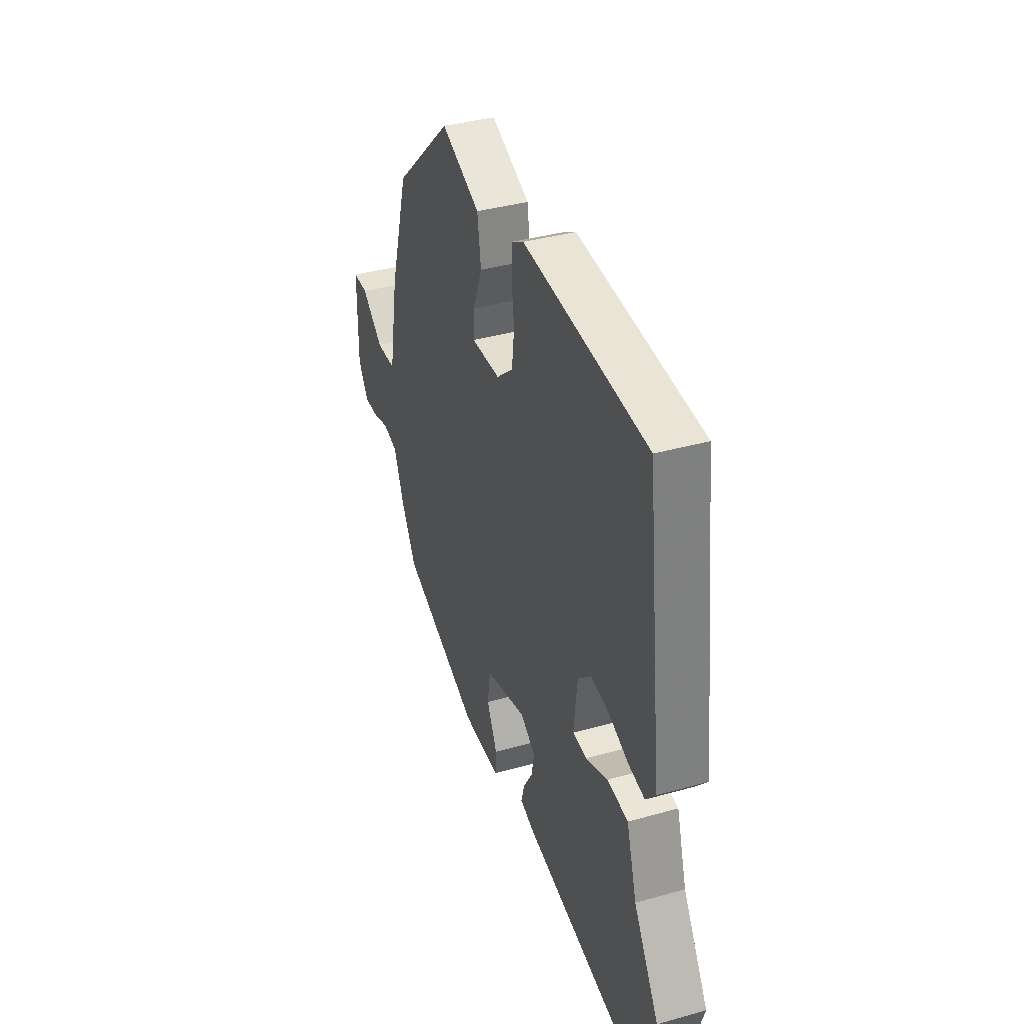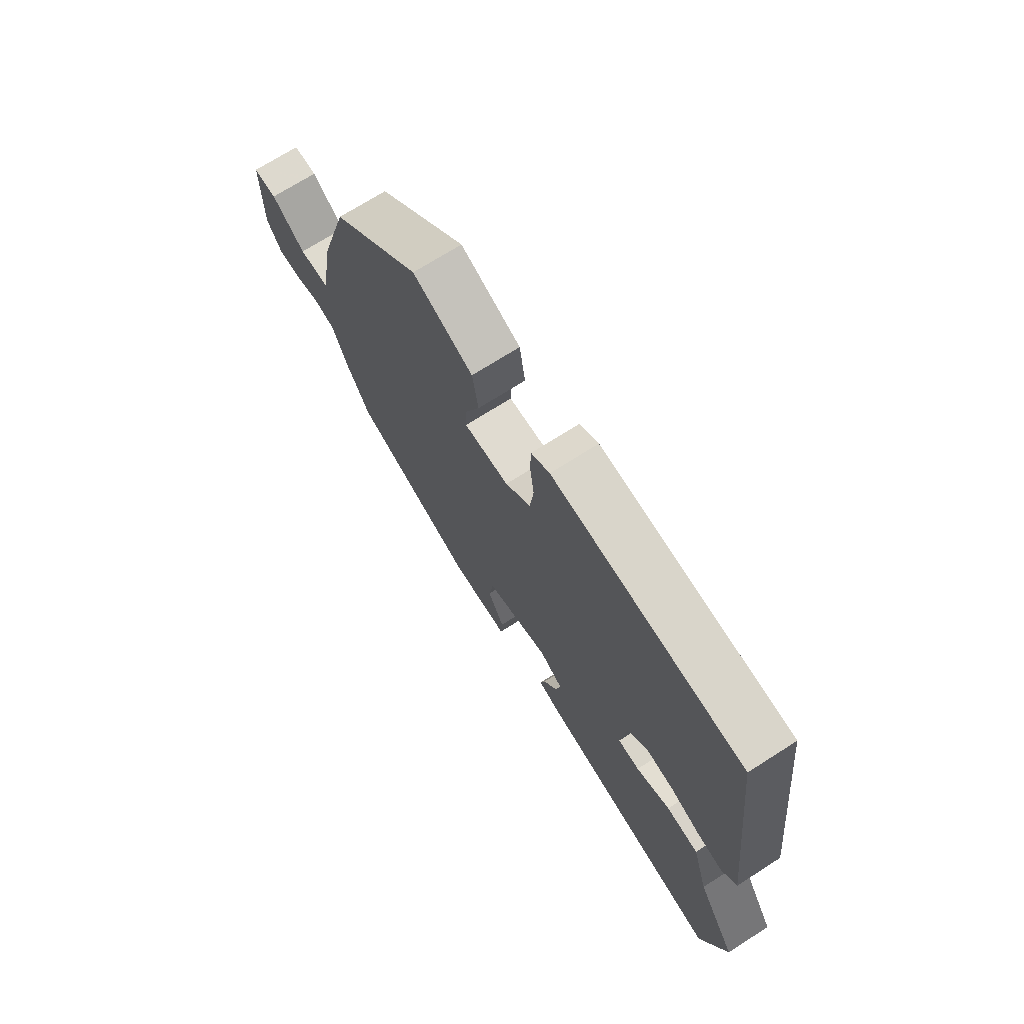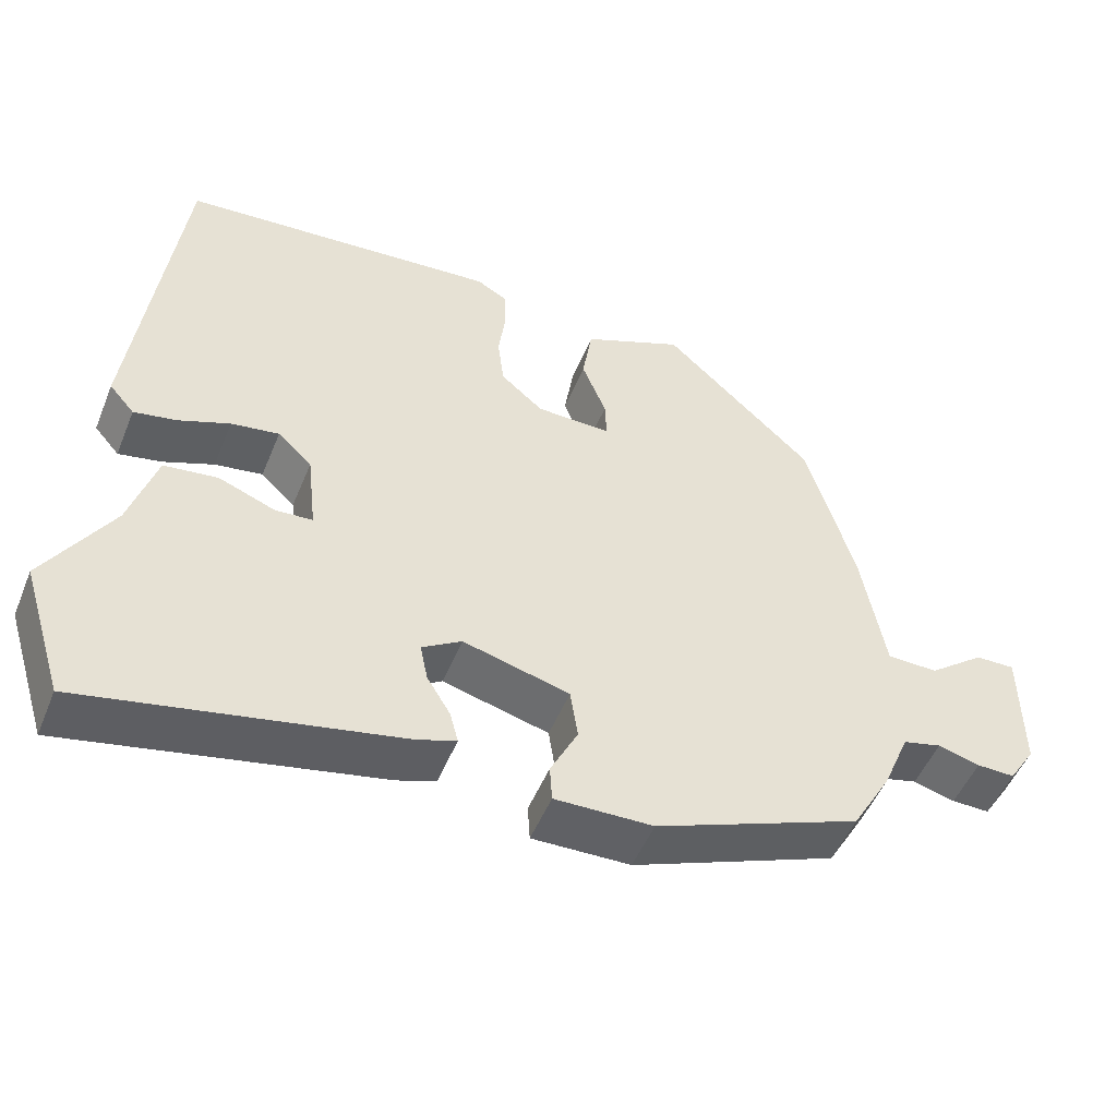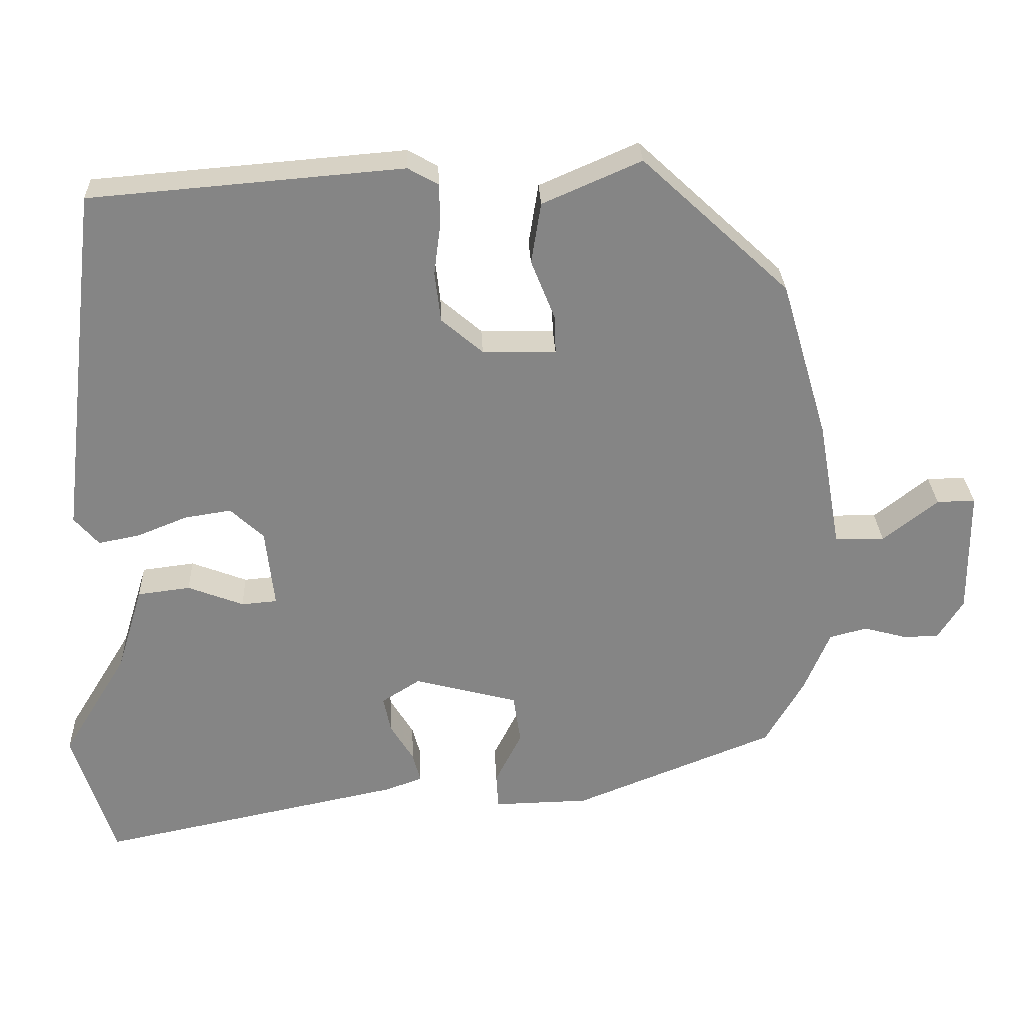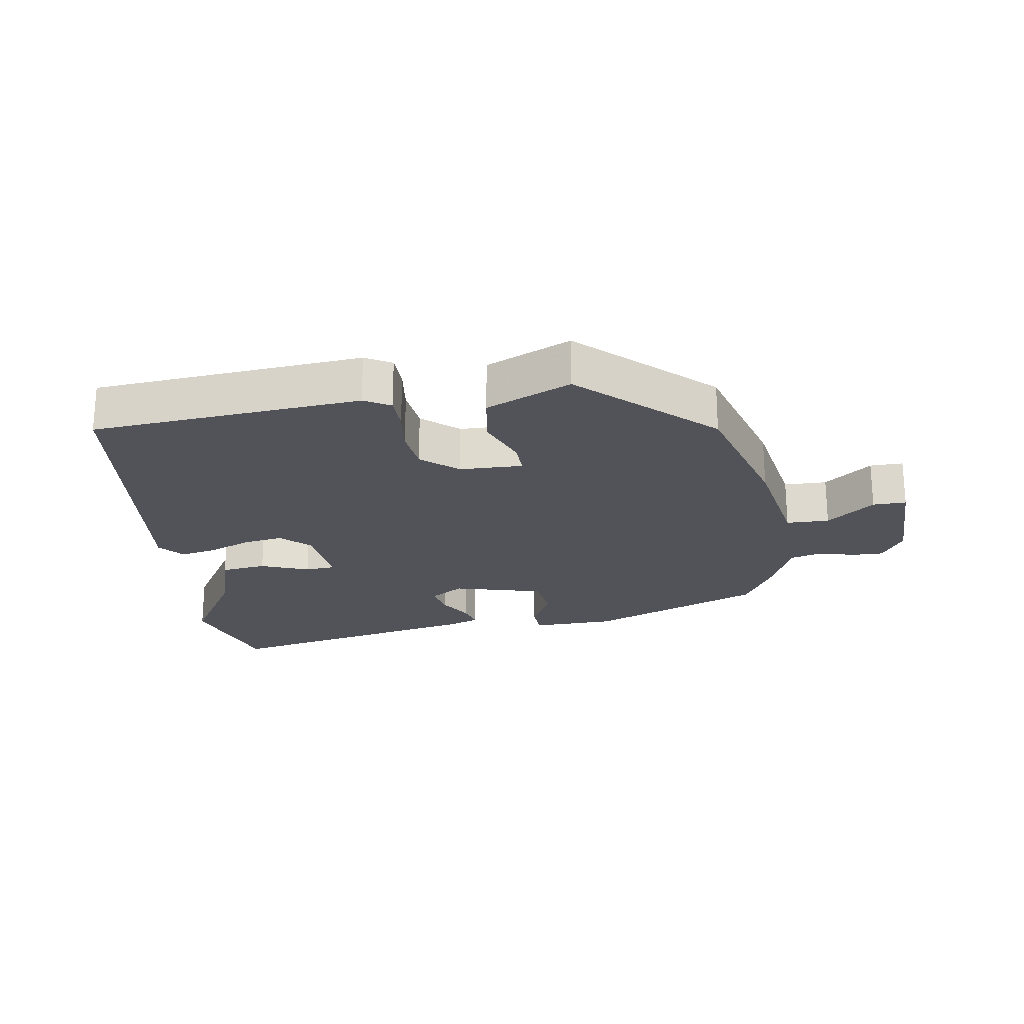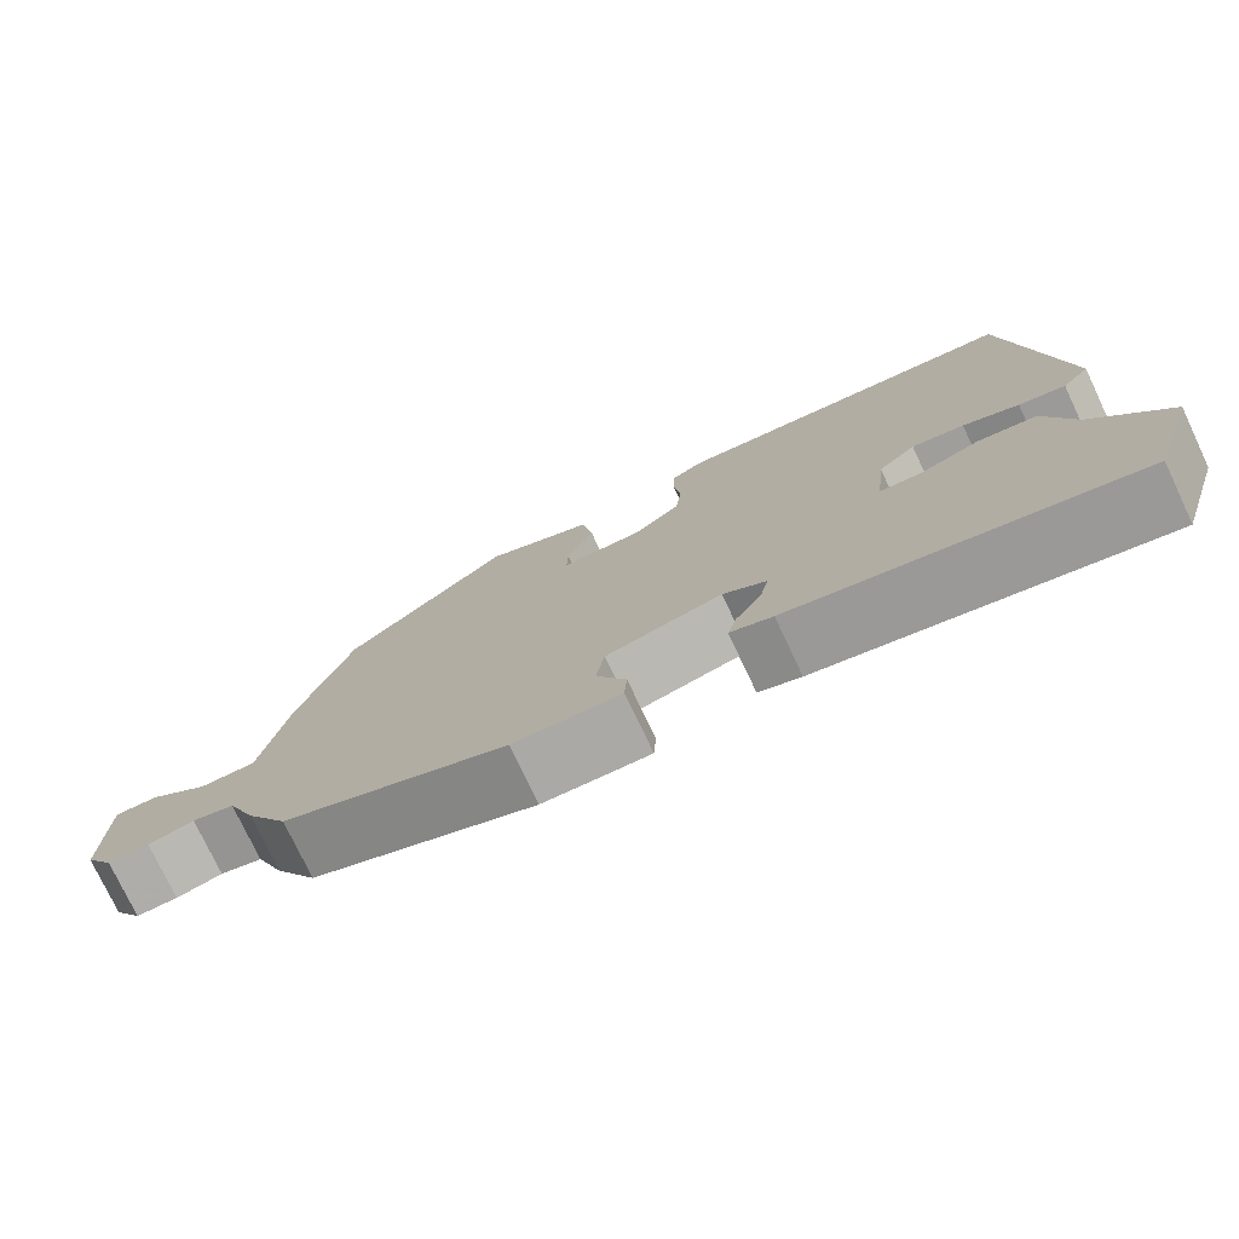
<metadata>
{"format":"obj","ext":"obj","renderer":"f3d","projection":"perspective","resolution":1024,"background":"white","views":[{"elev":37.6,"azim":-109.8,"up":"+Z"},{"elev":70.9,"azim":-122.6,"up":"+Z"},{"elev":-50.6,"azim":-21.9,"up":"+Z"},{"elev":28.5,"azim":-2.3,"up":"+Z"},{"elev":-22.7,"azim":8.9,"up":"+Y"},{"elev":-76.4,"azim":-154.7,"up":"+Z"}]}
</metadata>
<code>
v 0.485 0.07 0.337
v 0.548 0.07 0.124
v 0.579 0.07 -0.051
v 0.646 0.07 -0.052
v 0.72 0.07 0.006
v 0.772 0.07 0.007
v 0.773 0.07 -0.163
v 0.738 0.07 -0.218
v 0.688 0.07 -0.217
v 0.633 0.07 -0.202
v 0.582 0.07 -0.215
v 0.547 0.07 -0.299
v 0.495 0.07 -0.389
v 0.224 0.07 -0.497
v 0.095 0.07 -0.5
v 0.092 0.07 -0.452
v 0.128 0.07 -0.38
v 0.118 0.07 -0.313
v -0.022 0.07 -0.276
v -0.074 0.07 -0.309
v -0.064 0.07 -0.358
v -0.033 0.07 -0.409
v -0.022 0.07 -0.45
v -0.073 0.07 -0.468
v -0.483 0.07 -0.553
v -0.539 0.07 -0.376
v -0.452 0.07 -0.234
v -0.417 0.07 -0.119
v -0.346 0.07 -0.11
v -0.271 0.07 -0.139
v -0.223 0.07 -0.135
v -0.235 0.07 -0.028
v -0.28 0.07 0.014
v -0.343 0.07 0.004
v -0.41 0.07 -0.023
v -0.466 0.07 -0.034
v -0.499 0.07 0.004
v -0.442 0.07 0.48
v -0.021 0.07 0.515
v 0.02 0.07 0.492
v 0.021 0.07 0.437
v 0.012 0.07 0.367
v 0.02 0.07 0.299
v 0.076 0.07 0.251
v 0.175 0.07 0.249
v 0.173 0.07 0.301
v 0.141 0.07 0.381
v 0.154 0.07 0.463
v 0.287 0.07 0.521
v 0.485 0 0.337
v 0.548 0 0.124
v 0.579 0 -0.051
v 0.646 0 -0.052
v 0.72 0 0.006
v 0.772 0 0.007
v 0.773 0 -0.163
v 0.738 0 -0.218
v 0.688 0 -0.217
v 0.633 0 -0.202
v 0.582 0 -0.215
v 0.547 0 -0.299
v 0.495 0 -0.389
v 0.224 0 -0.497
v 0.095 0 -0.5
v 0.092 0 -0.452
v 0.128 0 -0.38
v 0.118 0 -0.313
v -0.022 0 -0.276
v -0.074 0 -0.309
v -0.064 0 -0.358
v -0.033 0 -0.409
v -0.022 0 -0.45
v -0.073 0 -0.468
v -0.483 0 -0.553
v -0.539 0 -0.376
v -0.452 0 -0.234
v -0.417 0 -0.119
v -0.346 0 -0.11
v -0.271 0 -0.139
v -0.223 0 -0.135
v -0.235 0 -0.028
v -0.28 0 0.014
v -0.343 0 0.004
v -0.41 0 -0.023
v -0.466 0 -0.034
v -0.499 0 0.004
v -0.442 0 0.48
v -0.021 0 0.515
v 0.02 0 0.492
v 0.021 0 0.437
v 0.012 0 0.367
v 0.02 0 0.299
v 0.076 0 0.251
v 0.175 0 0.249
v 0.173 0 0.301
v 0.141 0 0.381
v 0.154 0 0.463
v 0.287 0 0.521
f 1 2 3
f 49 1 3
f 48 49 3
f 47 48 3
f 46 47 3
f 45 46 3
f 44 45 3
f 40 41 42
f 39 40 42
f 38 39 42
f 37 38 42
f 36 37 42
f 35 36 42
f 34 35 42
f 33 34 42 43
f 32 33 43 44
f 27 28 29 30
f 27 30 31
f 26 27 31
f 25 26 31
f 24 25 31
f 23 24 31
f 22 23 31
f 21 22 31
f 20 21 31 32
f 15 16 17
f 14 15 17
f 13 14 17
f 12 13 17
f 11 12 17
f 11 17 18
f 10 11 18 19
f 8 9 10
f 7 8 10
f 6 7 10
f 5 6 10
f 4 5 10
f 3 4 10 19
f 19 20 32 44
f 3 19 44
f 52 51 50
f 52 50 98
f 52 98 97
f 52 97 96
f 52 96 95
f 52 95 94
f 52 94 93
f 91 90 89
f 91 89 88
f 91 88 87
f 91 87 86
f 91 86 85
f 91 85 84
f 91 84 83
f 92 91 83 82
f 93 92 82 81
f 79 78 77 76
f 80 79 76
f 80 76 75
f 80 75 74
f 80 74 73
f 80 73 72
f 80 72 71
f 80 71 70
f 81 80 70 69
f 66 65 64
f 66 64 63
f 66 63 62
f 66 62 61
f 66 61 60
f 67 66 60
f 68 67 60 59
f 59 58 57
f 59 57 56
f 59 56 55
f 59 55 54
f 59 54 53
f 68 59 53 52
f 93 81 69 68
f 93 68 52
f 1 50 51 2
f 2 51 52 3
f 3 52 53 4
f 4 53 54 5
f 5 54 55 6
f 6 55 56 7
f 7 56 57 8
f 8 57 58 9
f 9 58 59 10
f 10 59 60 11
f 11 60 61 12
f 12 61 62 13
f 13 62 63 14
f 14 63 64 15
f 15 64 65 16
f 16 65 66 17
f 17 66 67 18
f 18 67 68 19
f 19 68 69 20
f 20 69 70 21
f 21 70 71 22
f 22 71 72 23
f 23 72 73 24
f 24 73 74 25
f 25 74 75 26
f 26 75 76 27
f 27 76 77 28
f 28 77 78 29
f 29 78 79 30
f 30 79 80 31
f 31 80 81 32
f 32 81 82 33
f 33 82 83 34
f 34 83 84 35
f 35 84 85 36
f 36 85 86 37
f 37 86 87 38
f 38 87 88 39
f 39 88 89 40
f 40 89 90 41
f 41 90 91 42
f 42 91 92 43
f 43 92 93 44
f 44 93 94 45
f 45 94 95 46
f 46 95 96 47
f 47 96 97 48
f 48 97 98 49
f 49 98 50 1

</code>
